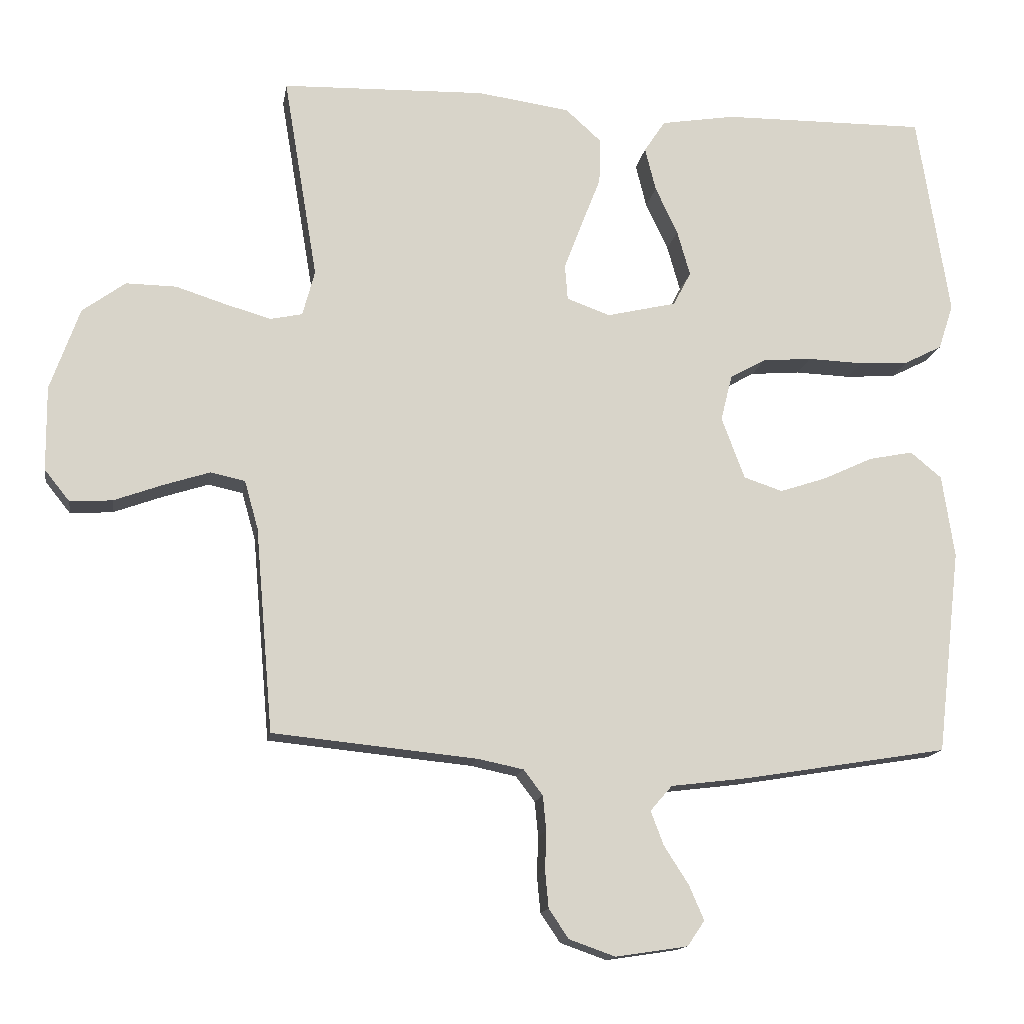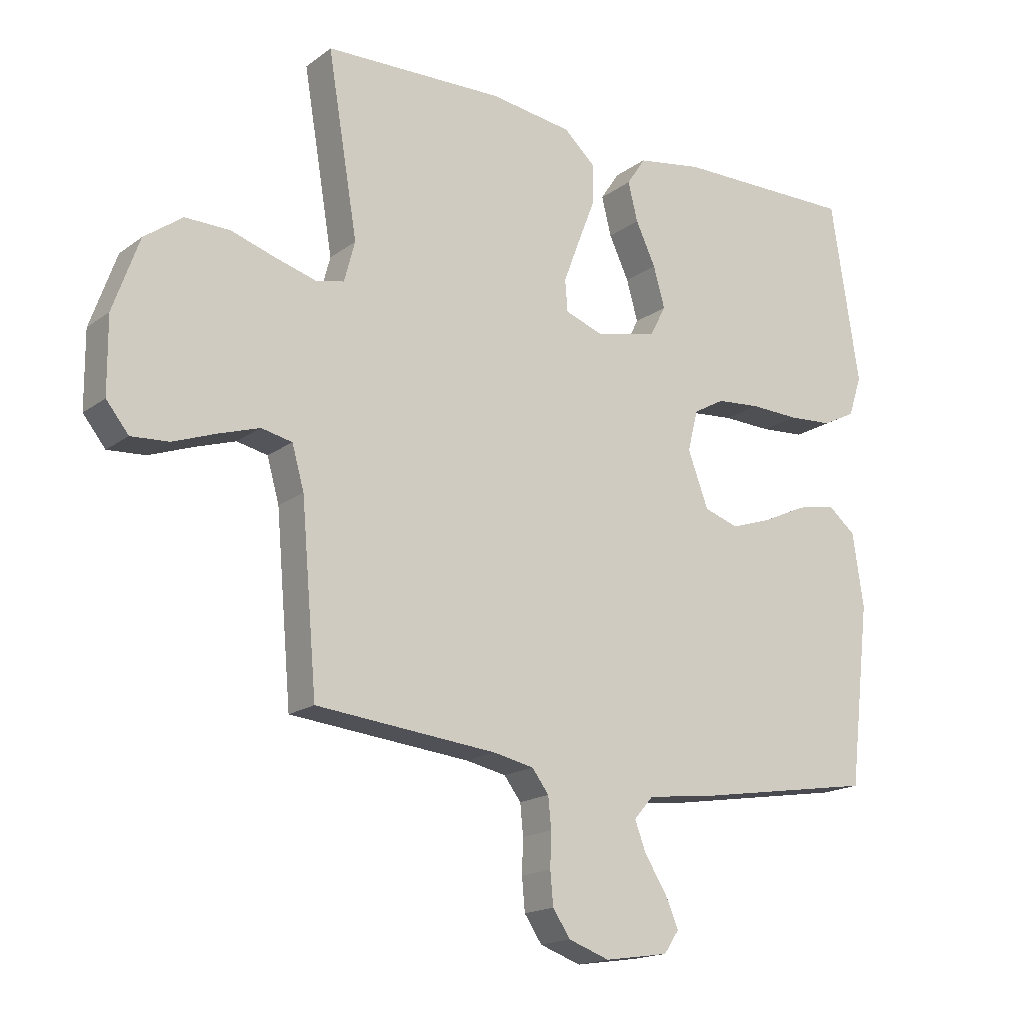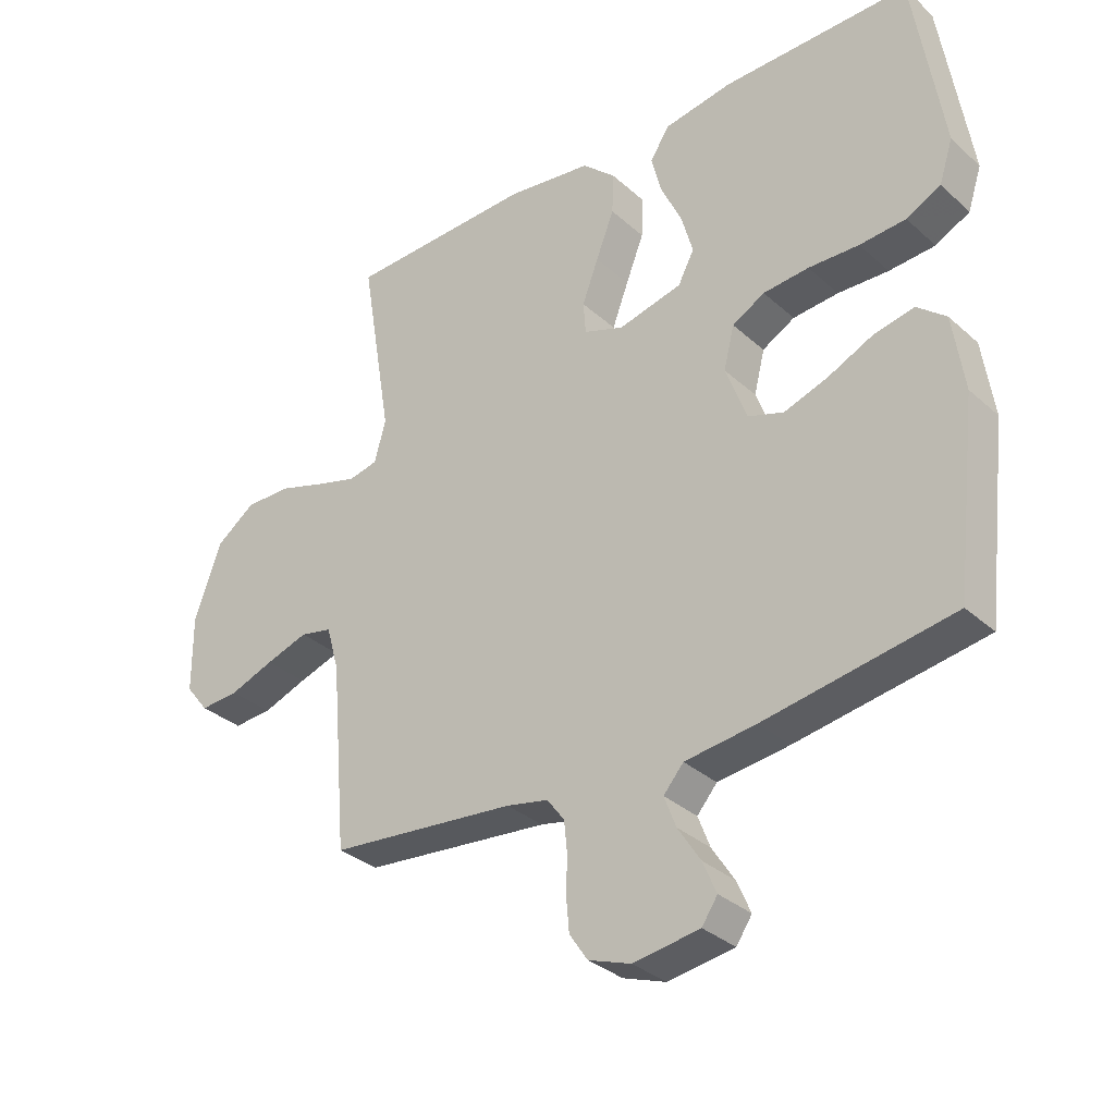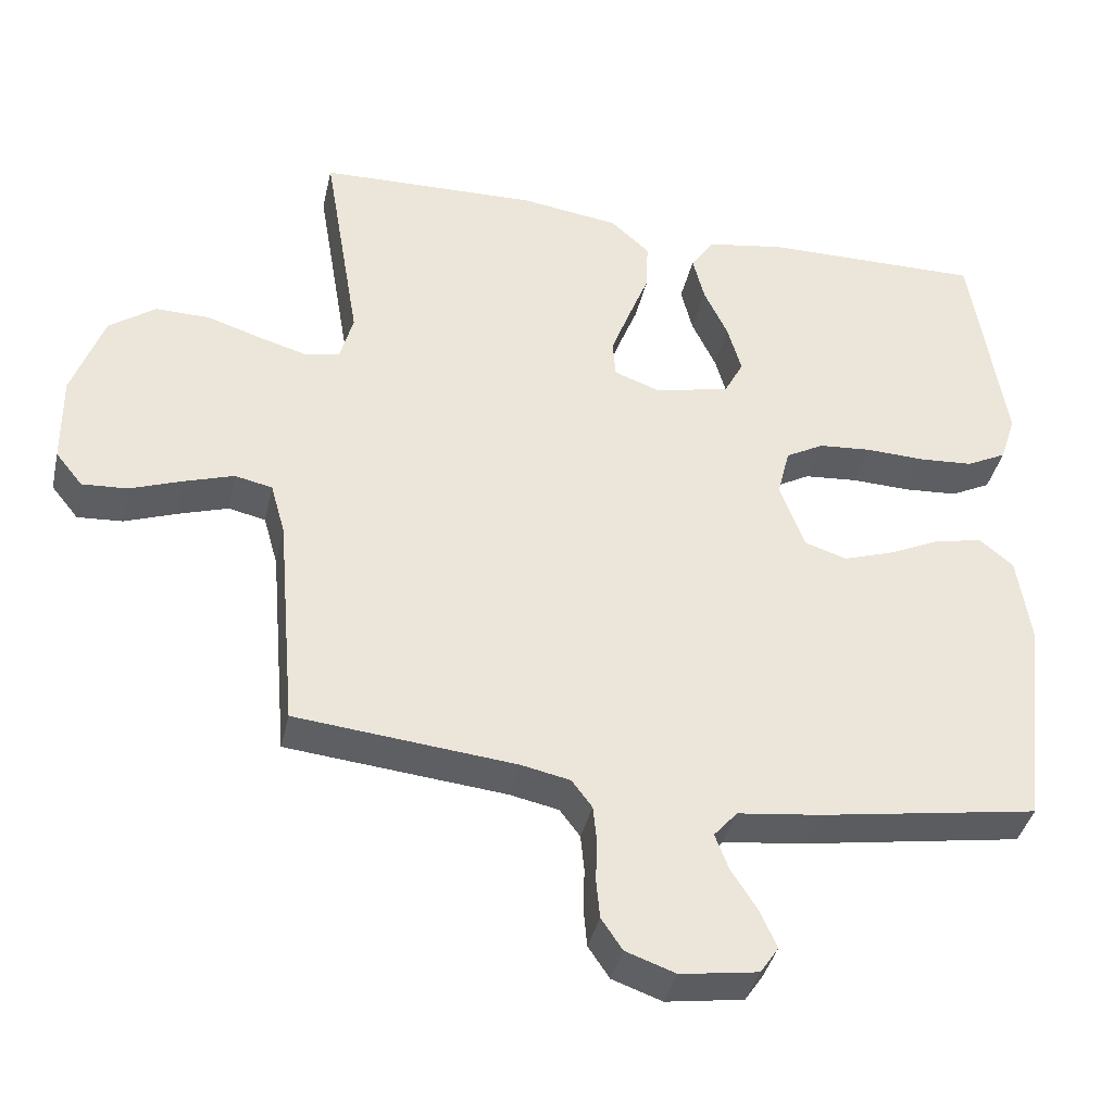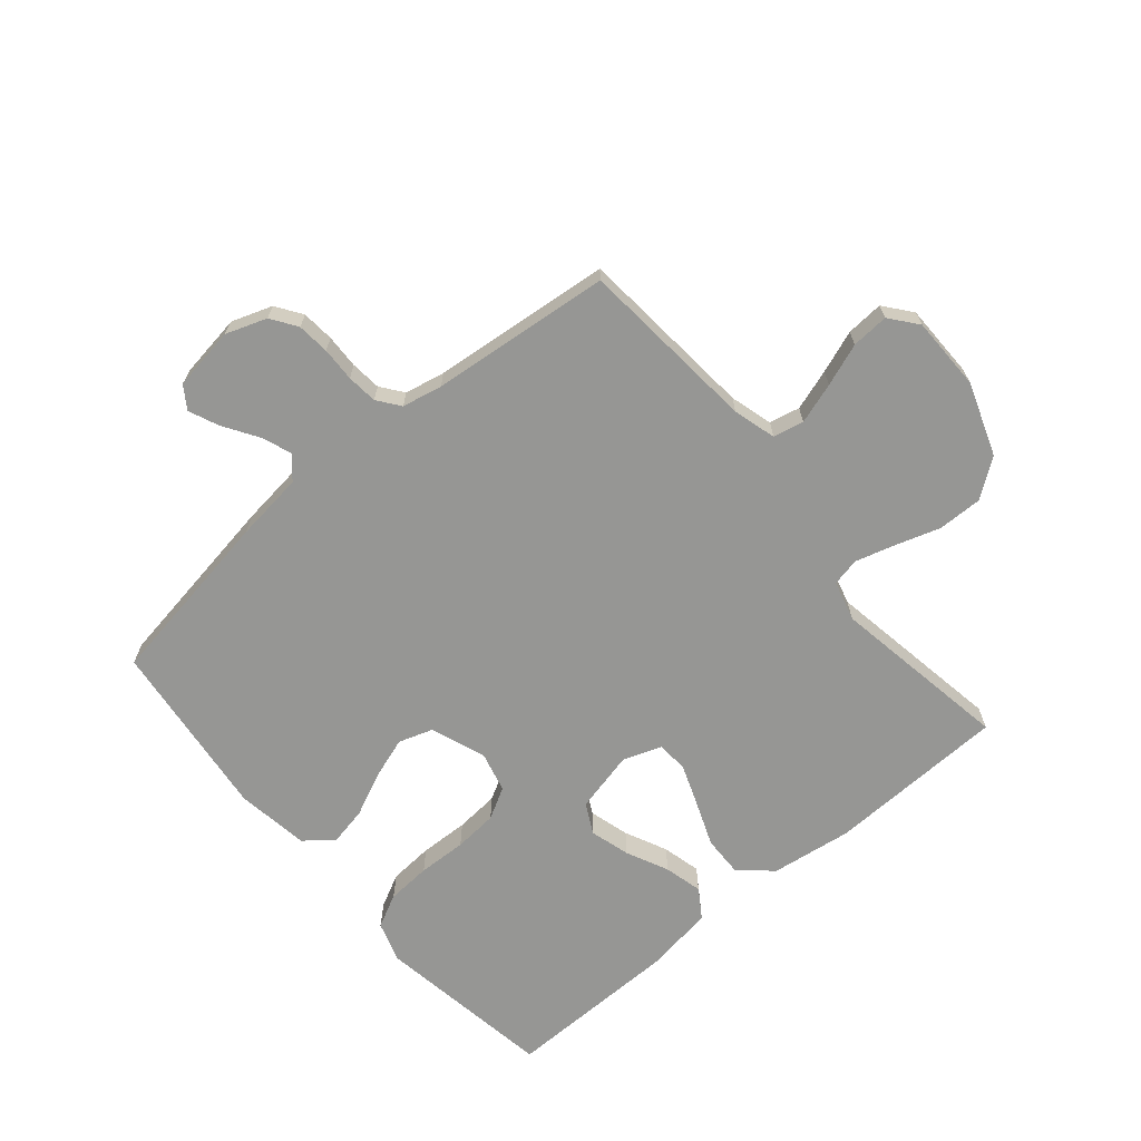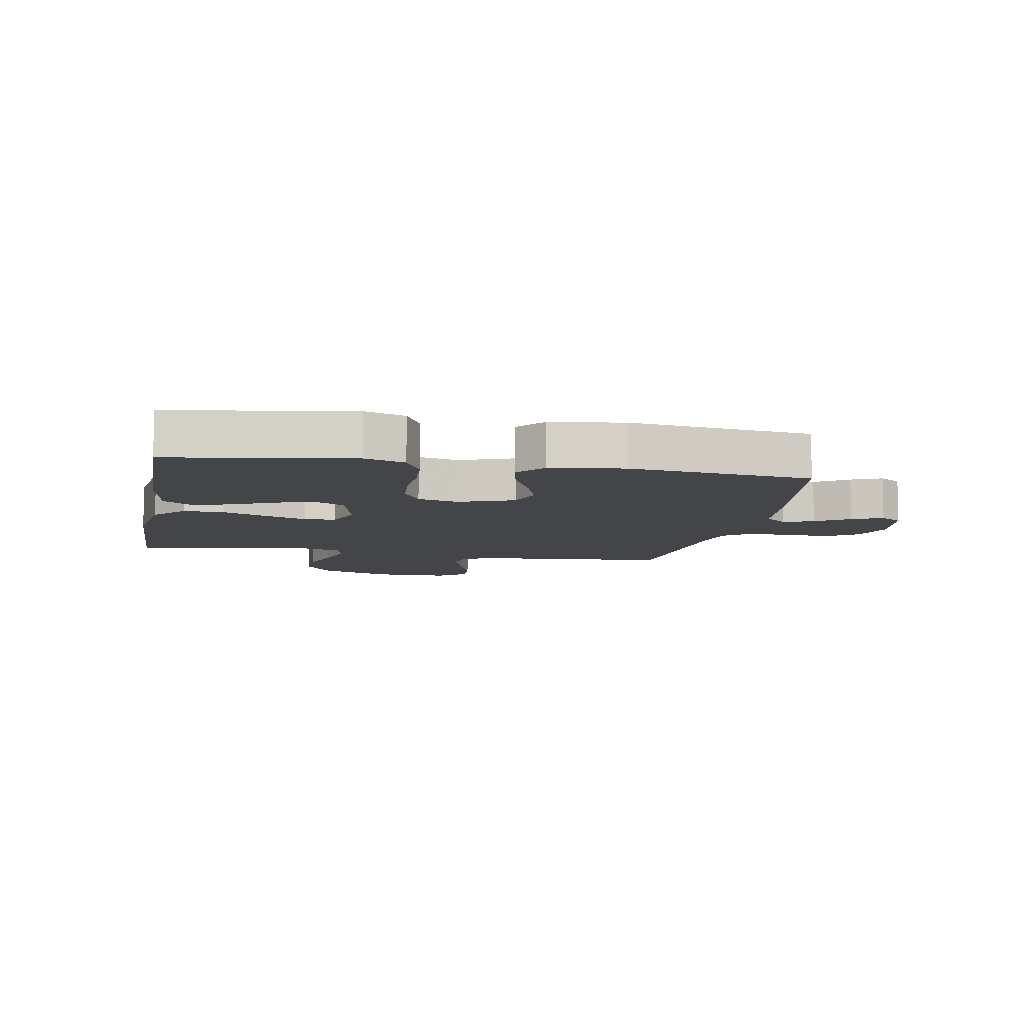
<metadata>
{"format":"obj","ext":"obj","renderer":"f3d","projection":"perspective","resolution":1024,"background":"white","views":[{"elev":-14.4,"azim":-9.1,"up":"+Z"},{"elev":-17.3,"azim":-35.2,"up":"+Z"},{"elev":-32.7,"azim":39.3,"up":"+Z"},{"elev":-38.9,"azim":-12.6,"up":"+Z"},{"elev":-67.7,"azim":-139.8,"up":"+Y"},{"elev":-8.7,"azim":79.4,"up":"+Y"}]}
</metadata>
<code>
v 0.5 0.07 -0.5
v 0.2 0.07 -0.549
v 0.086 0.07 -0.563
v 0.054 0.07 -0.6
v 0.073 0.07 -0.65
v 0.109 0.07 -0.706
v 0.131 0.07 -0.757
v 0.106 0.07 -0.794
v 0 0.07 -0.81
v -0.068 0.07 -0.786
v -0.097 0.07 -0.743
v -0.102 0.07 -0.689
v -0.1 0.07 -0.632
v -0.105 0.07 -0.581
v -0.133 0.07 -0.544
v -0.2 0.07 -0.53
v -0.5 0.07 -0.5
v -0.526 0.07 -0.2
v -0.546 0.07 -0.129
v -0.597 0.07 -0.118
v -0.665 0.07 -0.14
v -0.736 0.07 -0.166
v -0.798 0.07 -0.17
v -0.835 0.07 -0.124
v -0.836 0.07 0
v -0.793 0.07 0.121
v -0.73 0.07 0.167
v -0.656 0.07 0.166
v -0.581 0.07 0.142
v -0.515 0.07 0.123
v -0.468 0.07 0.133
v -0.45 0.07 0.2
v -0.5 0.07 0.5
v -0.2 0.07 0.509
v -0.064 0.07 0.49
v -0.011 0.07 0.442
v -0.013 0.07 0.375
v -0.042 0.07 0.301
v -0.068 0.07 0.232
v -0.064 0.07 0.18
v 0 0.07 0.157
v 0.102 0.07 0.181
v 0.128 0.07 0.231
v 0.109 0.07 0.298
v 0.076 0.07 0.368
v 0.06 0.07 0.432
v 0.091 0.07 0.479
v 0.2 0.07 0.497
v 0.5 0.07 0.5
v 0.547 0.07 0.2
v 0.525 0.07 0.133
v 0.47 0.07 0.105
v 0.396 0.07 0.1
v 0.315 0.07 0.103
v 0.242 0.07 0.097
v 0.19 0.07 0.068
v 0.173 0.07 0
v 0.207 0.07 -0.091
v 0.264 0.07 -0.11
v 0.333 0.07 -0.087
v 0.406 0.07 -0.053
v 0.471 0.07 -0.04
v 0.517 0.07 -0.078
v 0.535 0.07 -0.2
v 0.5 0 -0.5
v 0.2 0 -0.549
v 0.086 0 -0.563
v 0.054 0 -0.6
v 0.073 0 -0.65
v 0.109 0 -0.706
v 0.131 0 -0.757
v 0.106 0 -0.794
v 0 0 -0.81
v -0.068 0 -0.786
v -0.097 0 -0.743
v -0.102 0 -0.689
v -0.1 0 -0.632
v -0.105 0 -0.581
v -0.133 0 -0.544
v -0.2 0 -0.53
v -0.5 0 -0.5
v -0.526 0 -0.2
v -0.546 0 -0.129
v -0.597 0 -0.118
v -0.665 0 -0.14
v -0.736 0 -0.166
v -0.798 0 -0.17
v -0.835 0 -0.124
v -0.836 0 0
v -0.793 0 0.121
v -0.73 0 0.167
v -0.656 0 0.166
v -0.581 0 0.142
v -0.515 0 0.123
v -0.468 0 0.133
v -0.45 0 0.2
v -0.5 0 0.5
v -0.2 0 0.509
v -0.064 0 0.49
v -0.011 0 0.442
v -0.013 0 0.375
v -0.042 0 0.301
v -0.068 0 0.232
v -0.064 0 0.18
v 0 0 0.157
v 0.102 0 0.181
v 0.128 0 0.231
v 0.109 0 0.298
v 0.076 0 0.368
v 0.06 0 0.432
v 0.091 0 0.479
v 0.2 0 0.497
v 0.5 0 0.5
v 0.547 0 0.2
v 0.525 0 0.133
v 0.47 0 0.105
v 0.396 0 0.1
v 0.315 0 0.103
v 0.242 0 0.097
v 0.19 0 0.068
v 0.173 0 0
v 0.207 0 -0.091
v 0.264 0 -0.11
v 0.333 0 -0.087
v 0.406 0 -0.053
v 0.471 0 -0.04
v 0.517 0 -0.078
v 0.535 0 -0.2
f 1 2 3
f 64 1 3
f 63 64 3
f 62 63 3
f 61 62 3
f 60 61 3
f 59 60 3 4
f 58 59 4
f 57 58 4
f 52 53 54
f 51 52 54
f 50 51 54
f 49 50 54
f 48 49 54
f 47 48 54
f 46 47 54
f 45 46 54
f 44 45 54
f 43 44 54 55
f 42 43 55 56
f 36 37 38
f 35 36 38
f 34 35 38
f 33 34 38
f 32 33 38
f 31 32 38 39
f 27 28 29
f 26 27 29
f 25 26 29
f 24 25 29
f 23 24 29
f 22 23 29
f 21 22 29
f 20 21 29 30
f 19 20 30 31
f 16 17 18
f 31 39 40
f 19 31 40
f 18 19 40
f 16 18 40
f 15 16 40
f 11 12 13
f 10 11 13
f 9 10 13
f 8 9 13
f 7 8 13
f 6 7 13
f 5 6 13
f 4 5 13 14
f 41 42 56 57
f 40 41 57
f 15 40 57
f 14 15 57
f 4 14 57
f 67 66 65
f 67 65 128
f 67 128 127
f 67 127 126
f 67 126 125
f 67 125 124
f 68 67 124 123
f 68 123 122
f 68 122 121
f 118 117 116
f 118 116 115
f 118 115 114
f 118 114 113
f 118 113 112
f 118 112 111
f 118 111 110
f 118 110 109
f 118 109 108
f 119 118 108 107
f 120 119 107 106
f 102 101 100
f 102 100 99
f 102 99 98
f 102 98 97
f 102 97 96
f 103 102 96 95
f 93 92 91
f 93 91 90
f 93 90 89
f 93 89 88
f 93 88 87
f 93 87 86
f 93 86 85
f 94 93 85 84
f 95 94 84 83
f 82 81 80
f 104 103 95
f 104 95 83
f 104 83 82
f 104 82 80
f 104 80 79
f 77 76 75
f 77 75 74
f 77 74 73
f 77 73 72
f 77 72 71
f 77 71 70
f 77 70 69
f 78 77 69 68
f 121 120 106 105
f 121 105 104
f 121 104 79
f 121 79 78
f 121 78 68
f 1 65 66 2
f 2 66 67 3
f 3 67 68 4
f 4 68 69 5
f 5 69 70 6
f 6 70 71 7
f 7 71 72 8
f 8 72 73 9
f 9 73 74 10
f 10 74 75 11
f 11 75 76 12
f 12 76 77 13
f 13 77 78 14
f 14 78 79 15
f 15 79 80 16
f 16 80 81 17
f 17 81 82 18
f 18 82 83 19
f 19 83 84 20
f 20 84 85 21
f 21 85 86 22
f 22 86 87 23
f 23 87 88 24
f 24 88 89 25
f 25 89 90 26
f 26 90 91 27
f 27 91 92 28
f 28 92 93 29
f 29 93 94 30
f 30 94 95 31
f 31 95 96 32
f 32 96 97 33
f 33 97 98 34
f 34 98 99 35
f 35 99 100 36
f 36 100 101 37
f 37 101 102 38
f 38 102 103 39
f 39 103 104 40
f 40 104 105 41
f 41 105 106 42
f 42 106 107 43
f 43 107 108 44
f 44 108 109 45
f 45 109 110 46
f 46 110 111 47
f 47 111 112 48
f 48 112 113 49
f 49 113 114 50
f 50 114 115 51
f 51 115 116 52
f 52 116 117 53
f 53 117 118 54
f 54 118 119 55
f 55 119 120 56
f 56 120 121 57
f 57 121 122 58
f 58 122 123 59
f 59 123 124 60
f 60 124 125 61
f 61 125 126 62
f 62 126 127 63
f 63 127 128 64
f 64 128 65 1

</code>
